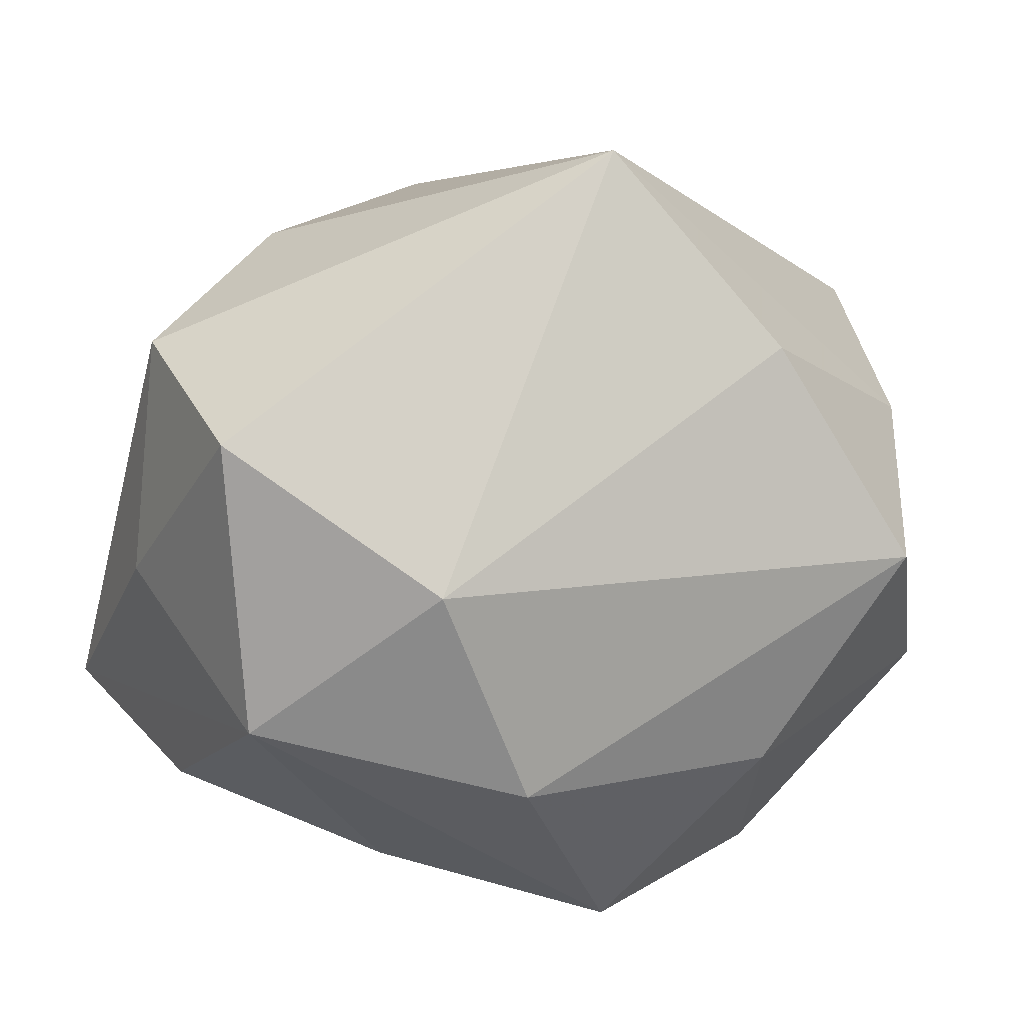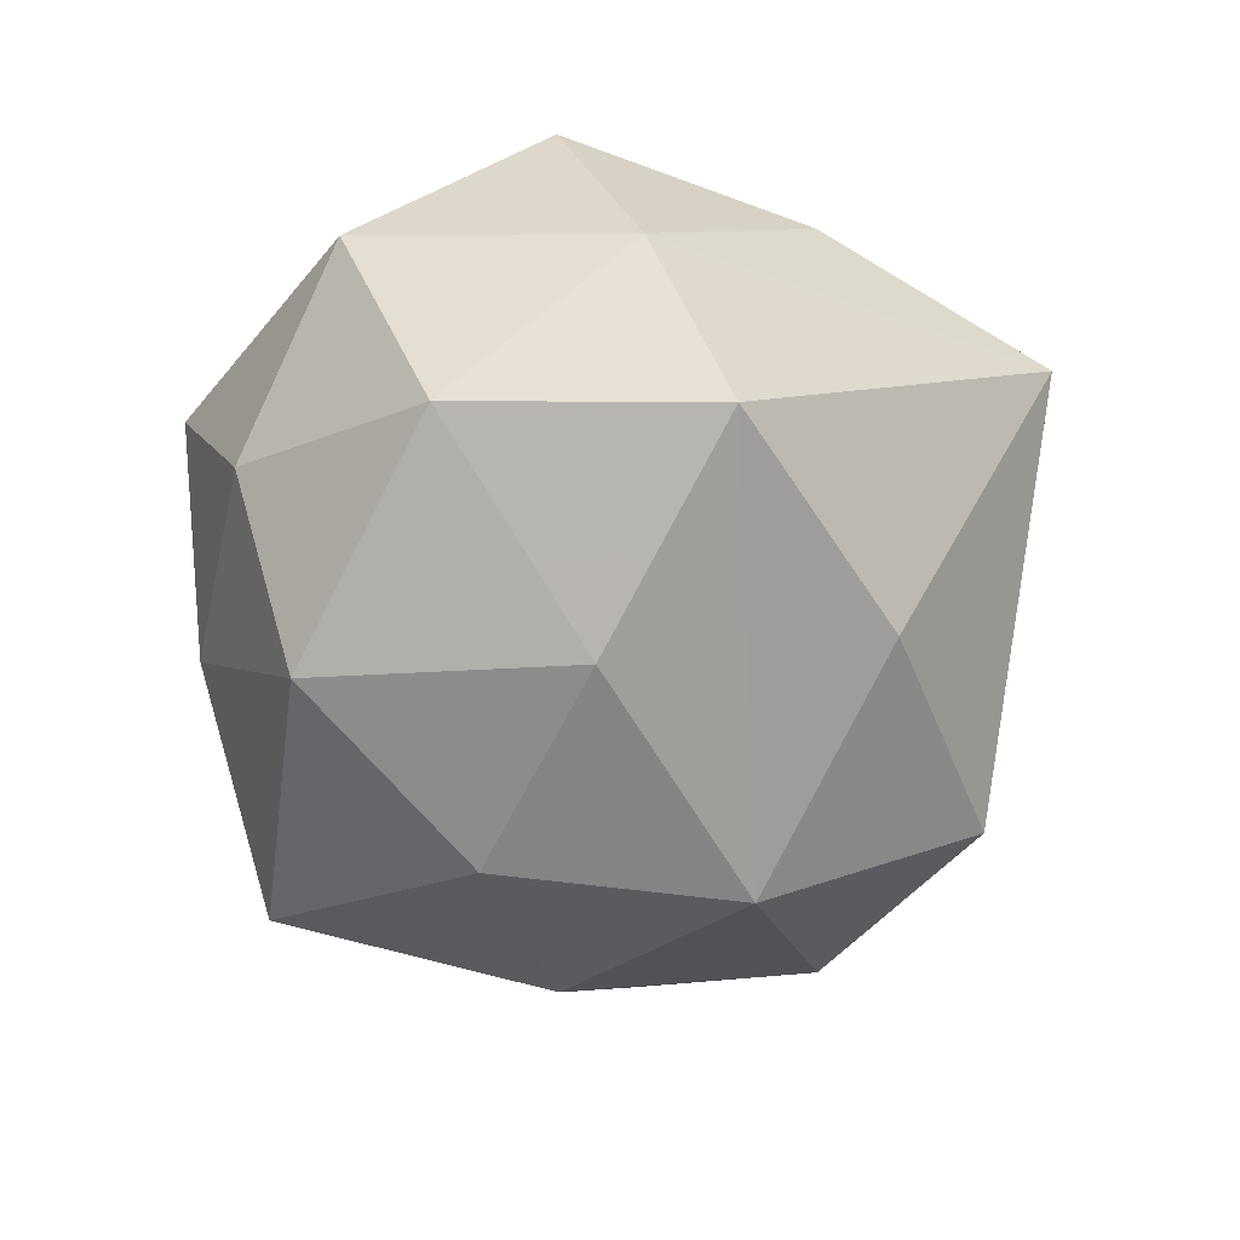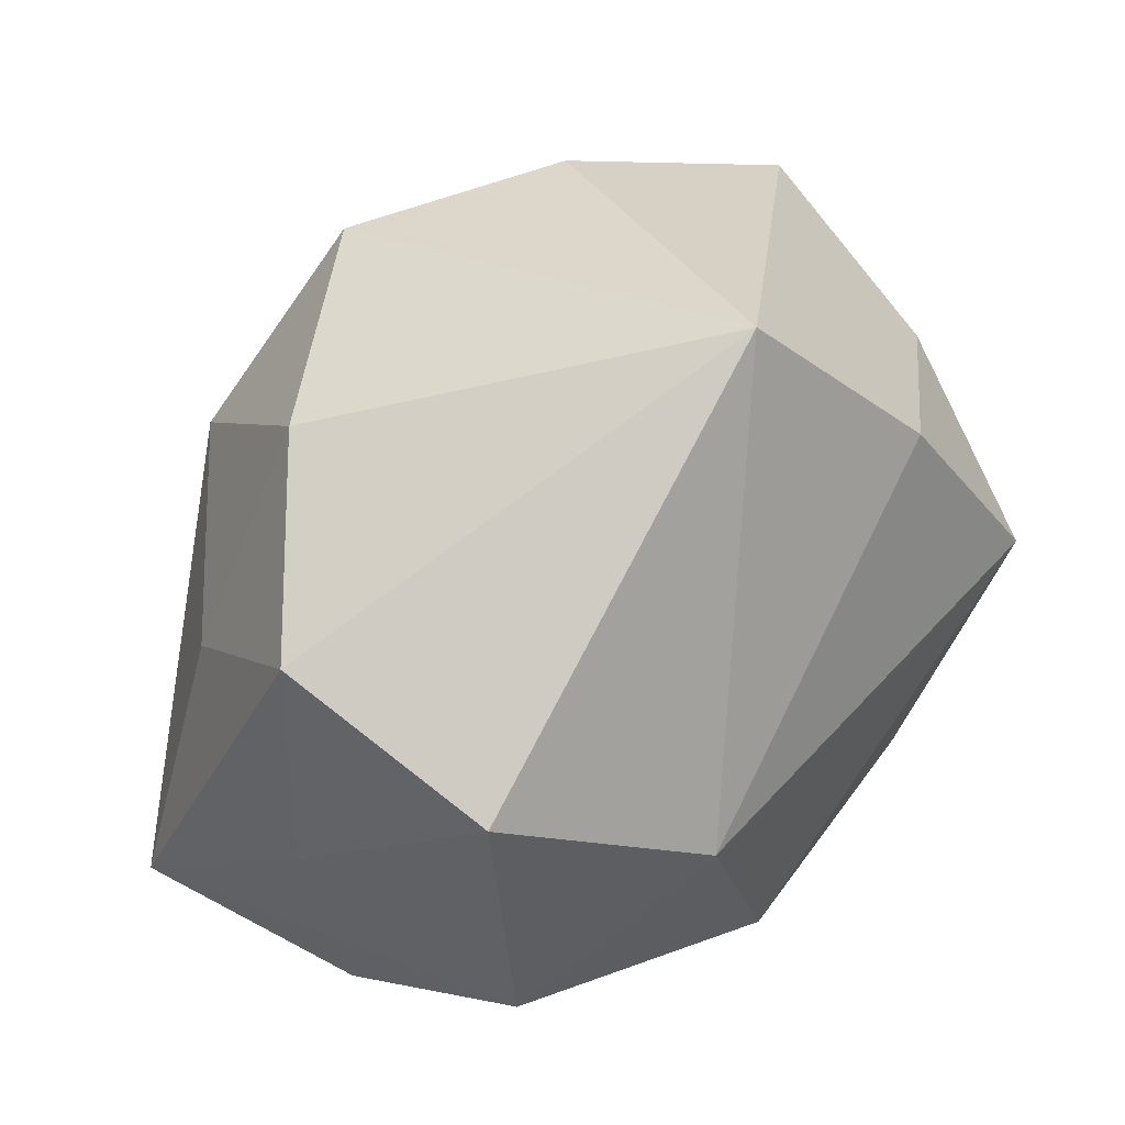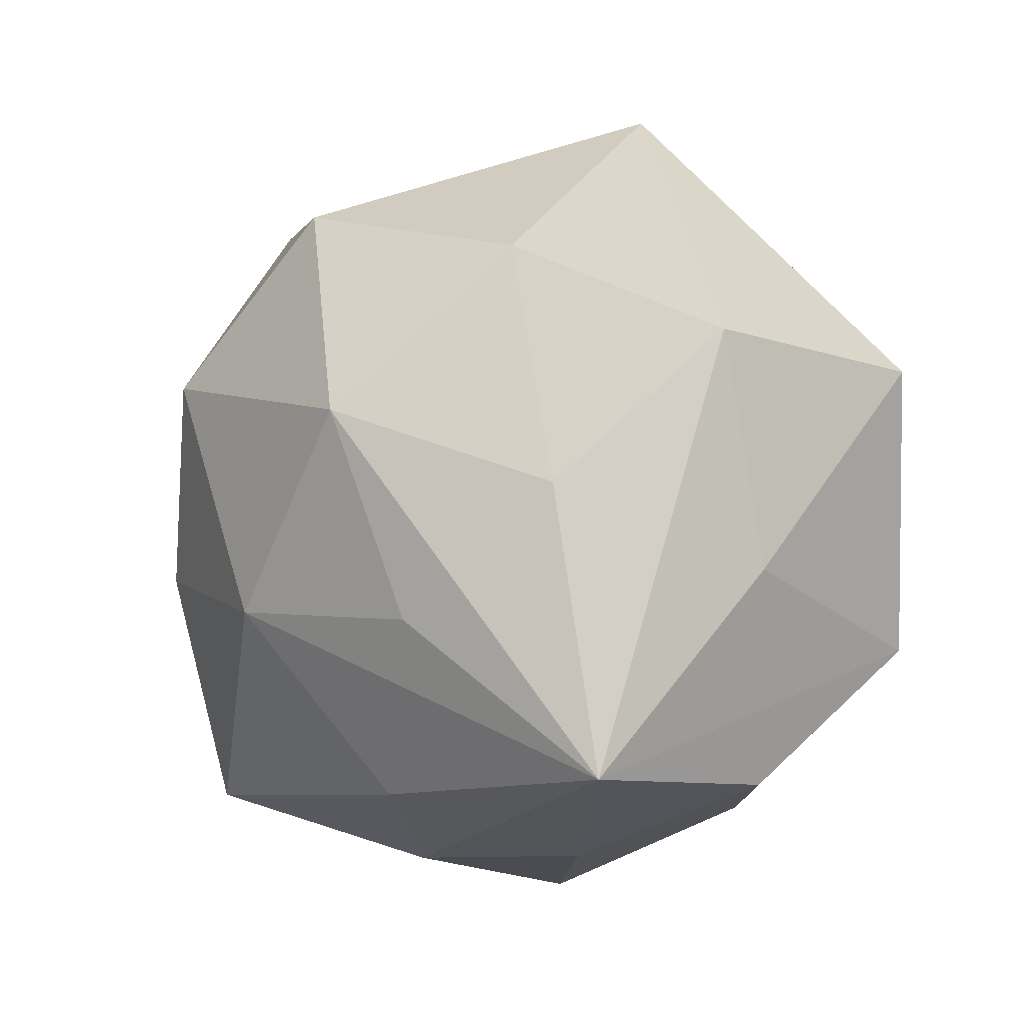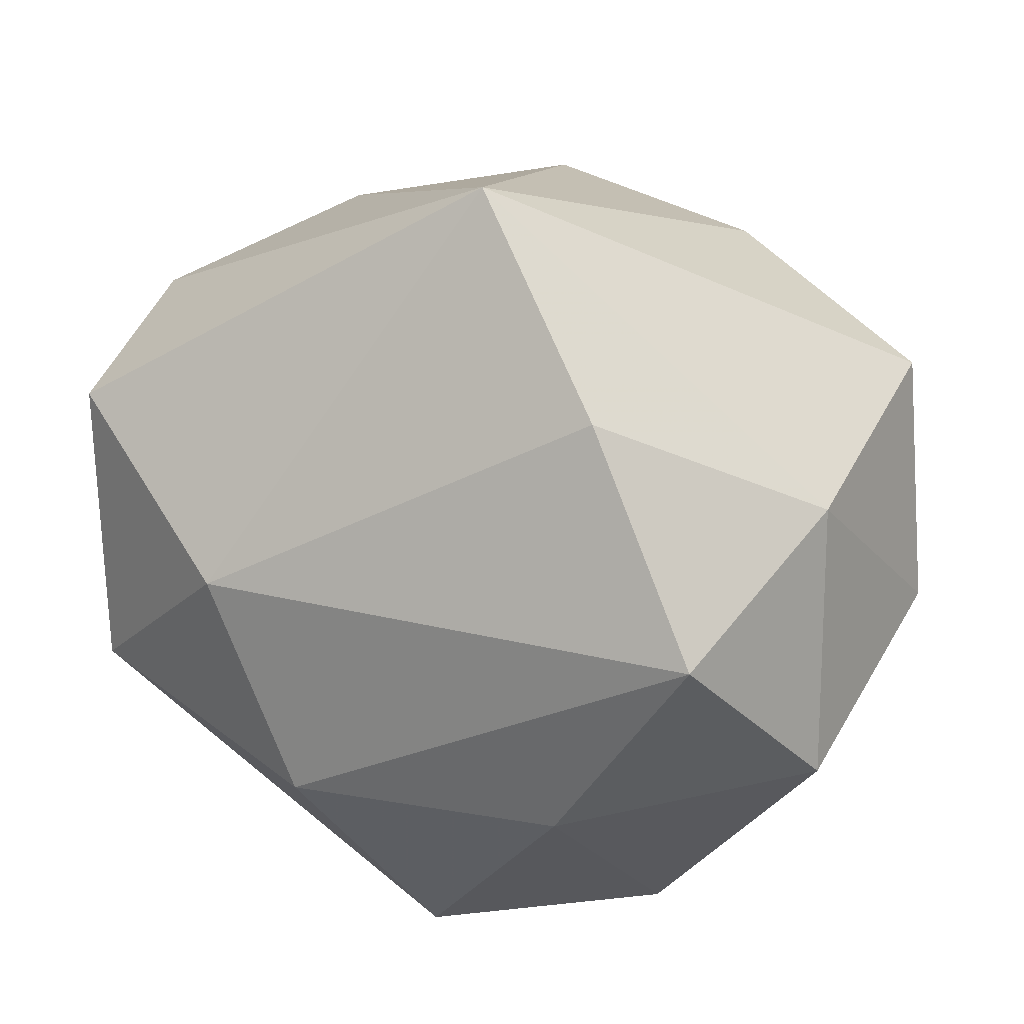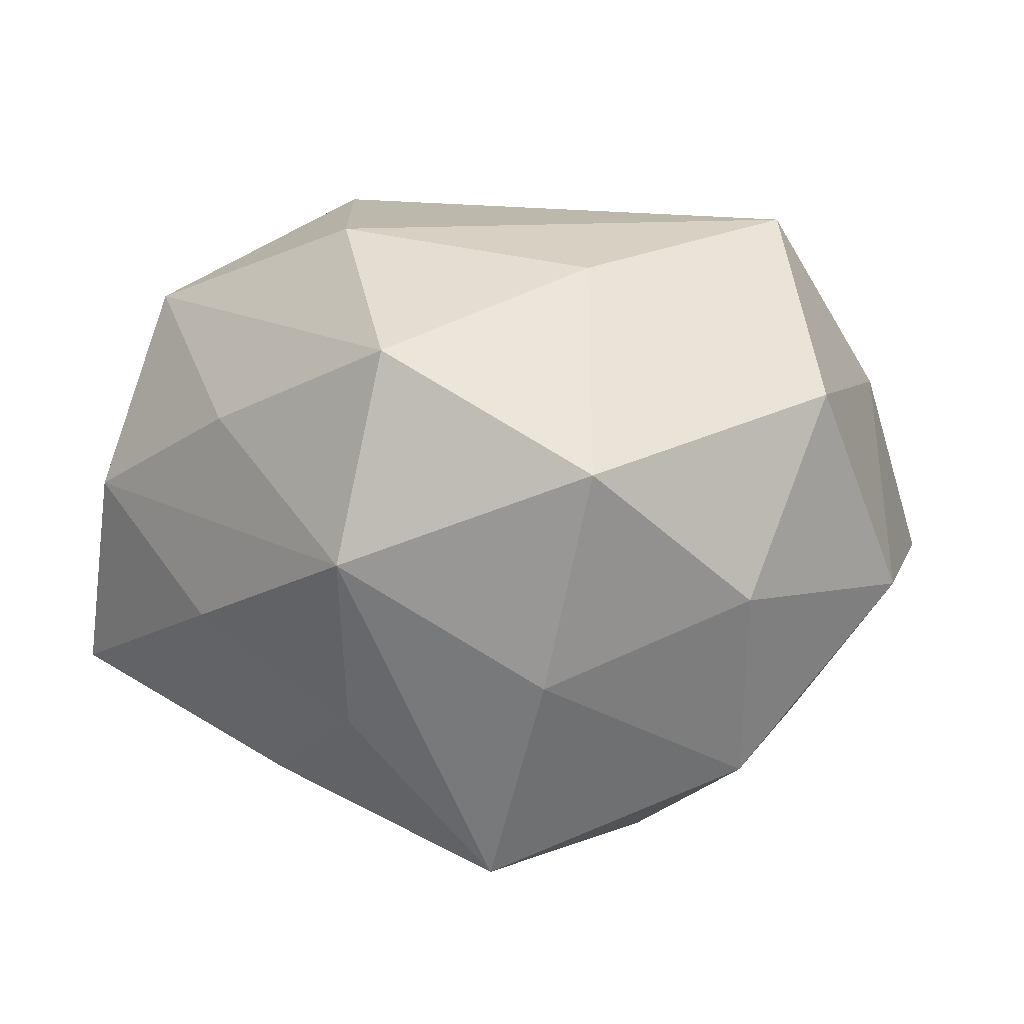
<metadata>
{"format":"obj","ext":"obj","renderer":"f3d","projection":"perspective","resolution":1024,"background":"white","views":[{"elev":17.0,"azim":-21.5,"up":"+Y"},{"elev":-28.4,"azim":104.6,"up":"+Z"},{"elev":50.0,"azim":-51.2,"up":"+Y"},{"elev":8.4,"azim":-120.0,"up":"+Y"},{"elev":23.6,"azim":18.9,"up":"+Y"},{"elev":14.7,"azim":20.3,"up":"+Z"}]}
</metadata>
<code>
v 0.01498 0.02026 0.02258
v -0.004311 -0.005021 -0.02991
v 0.0248 0.00235 0.02772
v -0.02093 -0.003505 -0.02342
v 0.01821 -0.02923 0.01098
v -0.03283 -0.01795 0.003342
v -0.01694 0.003759 0.02752
v -0.03201 0.01545 0.01805
v 0.007409 -0.02405 -0.02678
v -0.01736 -0.02467 0.01196
v -0.02875 0.007962 -0.01408
v 0.00852 0.01294 -0.02977
v -0.01888 -0.02622 -0.005491
v -0.03557 0.0006298 0.001563
v -0.0328 0.01982 -0.0006766
v 0.0273 -0.01554 -0.01763
v 0.0002443 -0.02989 0.02006
v 0.03197 0.01096 0.01189
v -0.01877 0.02615 -0.01204
v -0.01407 0.013 -0.02638
v -0.03085 -0.008673 0.01933
v 0.03752 -0.002606 -0.003367
v -0.01458 -0.01967 -0.02149
v 0.01294 -0.0151 0.0253
v -0.002 -0.03445 0.002871
v 0.03526 0.01815 -0.005412
v -0.003529 -0.02927 -0.01249
v 0.02903 -0.0201 -0.0008939
v -0.03716 -0.01417 -0.01494
v 0.01503 -0.005437 -0.02818
v 0.003017 0.03624 0.01455
v -0.009667 -0.0144 0.02743
v 0.03294 -0.01156 0.01515
v -0.001636 0.02811 -0.02167
v 0.01381 -0.02834 -0.007848
v 0.02674 0.006144 -0.01909
v 0.0178 0.02545 -0.01495
f 37 12 34
f 26 12 37
f 34 31 37
f 37 31 26
f 34 12 20
f 7 21 32
f 32 21 17
f 7 32 3
f 36 12 26
f 9 27 23
f 23 27 29
f 9 16 35
f 5 17 25
f 25 35 5
f 25 27 9
f 9 35 25
f 2 20 12
f 9 23 2
f 2 23 29
f 26 31 18
f 24 17 5
f 24 32 17
f 24 3 32
f 12 36 30
f 30 36 16
f 30 16 9
f 9 2 30
f 30 2 12
f 29 27 13
f 27 25 13
f 11 20 29
f 29 15 11
f 8 21 7
f 7 31 8
f 31 15 8
f 19 31 34
f 19 15 31
f 34 20 19
f 20 11 19
f 19 11 15
f 29 20 4
f 4 2 29
f 20 2 4
f 1 18 31
f 3 18 1
f 1 31 7
f 7 3 1
f 26 18 22
f 22 36 26
f 16 36 22
f 6 13 25
f 6 21 29
f 29 13 6
f 14 15 29
f 14 8 15
f 29 21 14
f 21 8 14
f 16 22 28
f 5 35 28
f 28 35 16
f 33 18 3
f 33 22 18
f 33 28 22
f 5 28 33
f 33 24 5
f 3 24 33
f 10 25 17
f 10 6 25
f 17 21 10
f 21 6 10

</code>
